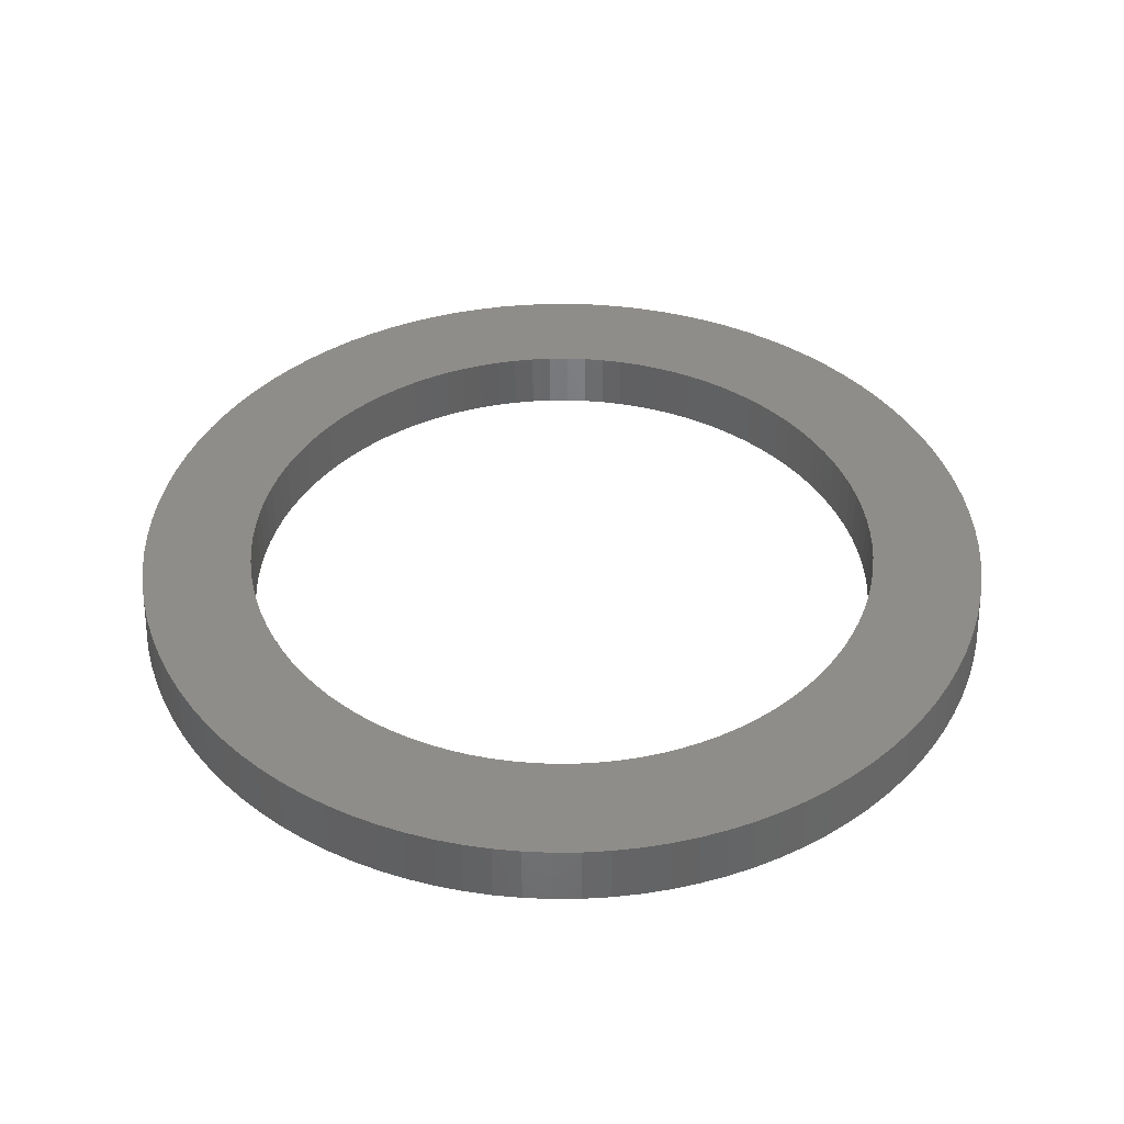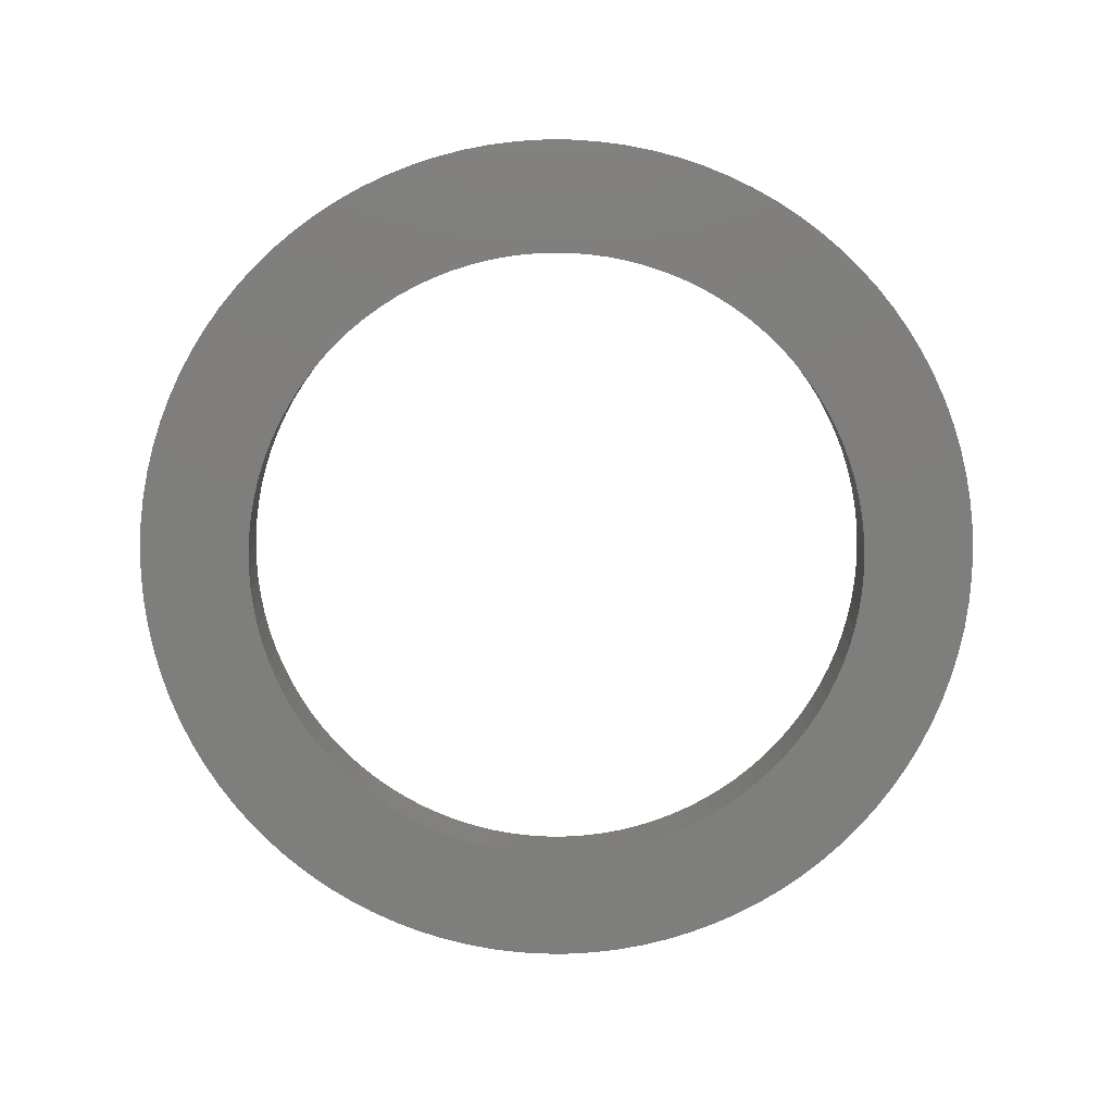
<metadata>
{"format":"stl","ext":"stl","renderer":"f3d","projection":"perspective","resolution":1024,"background":"white","views":[{"elev":40.9,"azim":-20.4,"up":"+Z"},{"elev":-77.9,"azim":-41.6,"up":"+Z"}]}
</metadata>
<code>
# stl→obj: 400 verts, 800 faces
v 27.93 -23.11 5.5
v 26.43 -24.81 5.5
v 28.12 -23.27 0.5
v 13.44 33.94 0.5
v 13.34 33.7 5.5
v 15.54 33.03 0.5
v -19.42 -30.61 5.5
v -19.56 -30.82 0.5
v -17.46 -31.77 5.5
v 36.5 0 0.5
v 36.18 2.276 5.5
v 36.25 0 5.5
v 36.43 2.292 0.5
v 29.53 21.45 0.5
v 29.33 21.31 5.5
v 30.61 19.42 5.5
v -15.43 -32.8 5.5
v -15.54 -33.03 0.5
v -21.45 -29.53 0.5
v 9.015 -35.11 5.5
v 6.793 -35.61 5.5
v 6.839 -35.85 0.5
v 31.77 -17.46 5.5
v 30.82 -19.56 0.5
v 31.99 -17.58 0.5
v -36.43 2.292 0.5
v -36.5 0 0.5
v -36.18 2.276 5.5
v -33.03 15.54 0.5
v -33.7 13.34 5.5
v -32.8 15.43 5.5
v -21.31 -29.33 5.5
v 15.54 -33.03 0.5
v 13.34 -33.7 5.5
v 13.44 -33.94 0.5
v -33.7 -13.34 5.5
v -33.94 -13.44 0.5
v -33.03 -15.54 0.5
v 19.56 30.82 0.5
v 19.42 30.61 5.5
v 21.45 29.53 0.5
v 36.21 4.575 0.5
v 35.85 6.839 0.5
v 35.96 4.543 5.5
v -35.96 4.543 5.5
v -36.21 4.575 0.5
v -4.543 -35.96 5.5
v -6.839 -35.85 0.5
v -4.575 -36.21 0.5
v -15.54 33.03 0.5
v -17.58 31.99 0.5
v -17.46 31.77 5.5
v -35.61 -6.793 5.5
v -35.85 -6.839 0.5
v -35.11 -9.015 5.5
v -31.77 17.46 5.5
v 4.543 -35.96 5.5
v 4.575 -36.21 0.5
v -11.2 -34.48 5.5
v -11.28 -34.71 0.5
v -9.077 -35.35 0.5
v -32.8 -15.43 5.5
v 35.35 9.077 0.5
v 35.11 9.015 5.5
v 27.93 23.11 5.5
v 17.46 -31.77 5.5
v 17.58 -31.99 0.5
v -17.58 -31.99 0.5
v -13.34 33.7 5.5
v -15.43 32.8 5.5
v -36.18 -2.276 5.5
v -36.43 -2.292 0.5
v 30.82 19.56 0.5
v 31.77 17.46 5.5
v 35.11 -9.015 5.5
v 34.48 -11.2 5.5
v 35.35 -9.077 0.5
v 33.03 -15.54 0.5
v -29.53 21.45 0.5
v -30.82 19.56 0.5
v -30.61 19.42 5.5
v -6.839 35.85 0.5
v -9.015 35.11 5.5
v -6.793 35.61 5.5
v 2.276 -36.18 5.5
v 2.292 -36.43 0.5
v 11.2 34.48 5.5
v -13.34 -33.7 5.5
v -13.44 -33.94 0.5
v 9.077 35.35 0.5
v 6.839 35.85 0.5
v 9.015 35.11 5.5
v 24.99 26.61 0.5
v 23.27 28.12 0.5
v 24.81 26.43 5.5
v 33.94 -13.44 0.5
v 34.71 -11.28 0.5
v 0 -36.5 0.5
v 2.292 36.43 0.5
v 2.276 36.18 5.5
v 4.575 36.21 0.5
v 6.793 35.61 5.5
v 35.61 -6.793 5.5
v 35.85 -6.839 0.5
v 4.543 35.96 5.5
v 0 36.5 0.5
v 0 36.25 5.5
v -26.43 24.81 5.5
v -28.12 23.27 0.5
v -27.93 23.11 5.5
v -2.276 -36.18 5.5
v -2.292 -36.43 0.5
v 17.58 31.99 0.5
v 17.46 31.77 5.5
v 15.43 -32.8 5.5
v 26.61 24.99 0.5
v 26.43 24.81 5.5
v -35.35 -9.077 0.5
v 34.71 11.28 0.5
v 34.48 11.2 5.5
v 26.61 -24.99 0.5
v 30.61 -19.42 5.5
v 11.2 -34.48 5.5
v 11.28 -34.71 0.5
v 23.11 27.93 5.5
v 31.99 17.58 0.5
v 33.03 15.54 0.5
v 29.33 -21.31 5.5
v 29.53 -21.45 0.5
v -19.42 30.61 5.5
v -21.45 29.53 0.5
v -21.31 29.33 5.5
v -23.11 -27.93 5.5
v -24.81 -26.43 5.5
v -23.27 -28.12 0.5
v -33.94 13.44 0.5
v -35.85 6.839 0.5
v 33.94 13.44 0.5
v 33.7 13.34 5.5
v 35.61 6.793 5.5
v -35.96 -4.543 5.5
v -36.21 -4.575 0.5
v 28.12 23.27 0.5
v 9.077 -35.35 0.5
v 33.7 -13.34 5.5
v 19.42 -30.61 5.5
v 19.56 -30.82 0.5
v -19.56 30.82 0.5
v -9.077 35.35 0.5
v -34.71 11.28 0.5
v -34.48 11.2 5.5
v -30.61 -19.42 5.5
v -30.82 -19.56 0.5
v -29.53 -21.45 0.5
v 15.43 32.8 5.5
v 36.43 -2.292 0.5
v 36.18 -2.276 5.5
v 36.21 -4.575 0.5
v -35.35 9.077 0.5
v -35.11 9.015 5.5
v 21.45 -29.53 0.5
v -2.292 36.43 0.5
v -2.276 36.18 5.5
v -4.575 36.21 0.5
v -29.33 -21.31 5.5
v -27.93 -23.11 5.5
v 35.96 -4.543 5.5
v -35.61 6.793 5.5
v -23.27 28.12 0.5
v -24.99 26.61 0.5
v -24.81 26.43 5.5
v 32.8 15.43 5.5
v -6.793 -35.61 5.5
v -9.015 -35.11 5.5
v -34.48 -11.2 5.5
v -34.71 -11.28 0.5
v -13.44 33.94 0.5
v -31.99 17.58 0.5
v 21.31 29.33 5.5
v 27 0 0.5
v 26.95 -1.695 0.5
v 26.79 -3.384 0.5
v 26.95 1.695 0.5
v 26.52 -5.059 0.5
v 26.15 -6.715 0.5
v 26.79 3.384 0.5
v 25.68 -8.343 0.5
v 25.1 -9.939 0.5
v 26.52 5.059 0.5
v 24.43 -11.5 0.5
v 23.66 -13.01 0.5
v 26.15 6.715 0.5
v 22.8 -14.47 0.5
v 21.84 -15.87 0.5
v 25.68 8.343 0.5
v 20.8 -17.21 0.5
v 19.68 -18.48 0.5
v 24.99 -26.61 0.5
v 18.48 -19.68 0.5
v 23.27 -28.12 0.5
v 17.21 -20.8 0.5
v 15.87 -21.84 0.5
v 14.47 -22.8 0.5
v 13.01 -23.66 0.5
v 11.5 -24.43 0.5
v 9.939 -25.1 0.5
v 8.343 -25.68 0.5
v 6.715 -26.15 0.5
v 5.059 -26.52 0.5
v 3.384 -26.79 0.5
v 1.695 -26.95 0.5
v 0 -27 0.5
v -1.695 -26.95 0.5
v -3.384 -26.79 0.5
v -5.059 -26.52 0.5
v -6.715 -26.15 0.5
v -8.343 -25.68 0.5
v -9.939 -25.1 0.5
v -11.5 -24.43 0.5
v -13.01 -23.66 0.5
v -14.47 -22.8 0.5
v -15.87 -21.84 0.5
v -17.21 -20.8 0.5
v -18.48 -19.68 0.5
v -24.99 -26.61 0.5
v -19.68 -18.48 0.5
v -26.61 -24.99 0.5
v -20.8 -17.21 0.5
v -28.12 -23.27 0.5
v -21.84 -15.87 0.5
v -22.8 -14.47 0.5
v -23.66 -13.01 0.5
v -31.99 -17.58 0.5
v -24.43 -11.5 0.5
v -25.1 -9.939 0.5
v -25.68 -8.343 0.5
v 25.1 9.939 0.5
v 24.43 11.5 0.5
v 23.66 13.01 0.5
v 22.8 14.47 0.5
v 21.84 15.87 0.5
v 20.8 17.21 0.5
v 19.68 18.48 0.5
v 18.48 19.68 0.5
v 17.21 20.8 0.5
v 15.87 21.84 0.5
v 14.47 22.8 0.5
v 13.01 23.66 0.5
v 11.5 24.43 0.5
v 9.939 25.1 0.5
v 11.28 34.71 0.5
v 8.343 25.68 0.5
v 6.715 26.15 0.5
v 5.059 26.52 0.5
v 3.384 26.79 0.5
v 1.695 26.95 0.5
v 0 27 0.5
v -1.695 26.95 0.5
v -3.384 26.79 0.5
v -5.059 26.52 0.5
v -6.715 26.15 0.5
v -8.343 25.68 0.5
v -11.28 34.71 0.5
v -9.939 25.1 0.5
v -11.5 24.43 0.5
v -13.01 23.66 0.5
v -14.47 22.8 0.5
v -15.87 21.84 0.5
v -17.21 20.8 0.5
v -18.48 19.68 0.5
v -19.68 18.48 0.5
v -26.61 24.99 0.5
v -20.8 17.21 0.5
v -21.84 15.87 0.5
v -22.8 14.47 0.5
v -23.66 13.01 0.5
v -24.43 11.5 0.5
v -25.1 9.939 0.5
v -25.68 8.343 0.5
v -26.15 6.715 0.5
v -26.52 5.059 0.5
v -26.79 3.384 0.5
v -26.95 1.695 0.5
v -27 0 0.5
v -26.15 -6.715 0.5
v -26.52 -5.059 0.5
v -26.79 -3.384 0.5
v -26.95 -1.695 0.5
v 0 -36.25 5.5
v -36.25 0 5.5
v -11.2 34.48 5.5
v -26.43 -24.81 5.5
v -29.33 21.31 5.5
v 21.31 -29.33 5.5
v -31.77 -17.46 5.5
v 23.11 -27.93 5.5
v 32.8 -15.43 5.5
v -4.543 35.96 5.5
v -23.11 27.93 5.5
v 24.81 -26.43 5.5
v 27 0 5.5
v 26.95 1.695 5.5
v 26.79 3.384 5.5
v 26.95 -1.695 5.5
v 26.52 5.059 5.5
v 26.15 6.715 5.5
v 26.79 -3.384 5.5
v 25.68 8.343 5.5
v 25.1 9.939 5.5
v 26.52 -5.059 5.5
v 24.43 11.5 5.5
v 23.66 13.01 5.5
v 26.15 -6.715 5.5
v 22.8 14.47 5.5
v 21.84 15.87 5.5
v 25.68 -8.343 5.5
v 20.8 17.21 5.5
v 19.68 18.48 5.5
v 18.48 19.68 5.5
v 17.21 20.8 5.5
v 15.87 21.84 5.5
v 14.47 22.8 5.5
v 13.01 23.66 5.5
v 11.5 24.43 5.5
v 9.939 25.1 5.5
v 8.343 25.68 5.5
v 6.715 26.15 5.5
v 5.059 26.52 5.5
v 3.384 26.79 5.5
v 1.695 26.95 5.5
v 0 27 5.5
v -1.695 26.95 5.5
v -3.384 26.79 5.5
v -5.059 26.52 5.5
v -6.715 26.15 5.5
v -8.343 25.68 5.5
v -9.939 25.1 5.5
v -11.5 24.43 5.5
v -13.01 23.66 5.5
v -14.47 22.8 5.5
v -15.87 21.84 5.5
v -17.21 20.8 5.5
v -18.48 19.68 5.5
v -19.68 18.48 5.5
v -20.8 17.21 5.5
v -21.84 15.87 5.5
v -22.8 14.47 5.5
v -23.66 13.01 5.5
v -24.43 11.5 5.5
v -25.1 9.939 5.5
v -25.68 8.343 5.5
v 25.1 -9.939 5.5
v 24.43 -11.5 5.5
v 23.66 -13.01 5.5
v 22.8 -14.47 5.5
v 21.84 -15.87 5.5
v 20.8 -17.21 5.5
v 19.68 -18.48 5.5
v 18.48 -19.68 5.5
v 17.21 -20.8 5.5
v 15.87 -21.84 5.5
v 14.47 -22.8 5.5
v 13.01 -23.66 5.5
v 11.5 -24.43 5.5
v 9.939 -25.1 5.5
v 8.343 -25.68 5.5
v 6.715 -26.15 5.5
v 5.059 -26.52 5.5
v 3.384 -26.79 5.5
v 1.695 -26.95 5.5
v 0 -27 5.5
v -1.695 -26.95 5.5
v -3.384 -26.79 5.5
v -5.059 -26.52 5.5
v -6.715 -26.15 5.5
v -8.343 -25.68 5.5
v -9.939 -25.1 5.5
v -11.5 -24.43 5.5
v -13.01 -23.66 5.5
v -14.47 -22.8 5.5
v -15.87 -21.84 5.5
v -17.21 -20.8 5.5
v -18.48 -19.68 5.5
v -19.68 -18.48 5.5
v -20.8 -17.21 5.5
v -21.84 -15.87 5.5
v -22.8 -14.47 5.5
v -23.66 -13.01 5.5
v -24.43 -11.5 5.5
v -25.1 -9.939 5.5
v -25.68 -8.343 5.5
v -26.15 -6.715 5.5
v -26.52 -5.059 5.5
v -26.79 -3.384 5.5
v -26.95 -1.695 5.5
v -27 0 5.5
v -26.15 6.715 5.5
v -26.52 5.059 5.5
v -26.79 3.384 5.5
v -26.95 1.695 5.5
f 1 2 3
f 4 5 6
f 7 8 9
f 10 11 12
f 13 11 10
f 14 15 16
f 17 9 18
f 7 19 8
f 20 21 22
f 23 24 25
f 26 27 28
f 29 30 31
f 32 19 7
f 33 34 35
f 36 37 38
f 39 40 41
f 42 43 44
f 45 46 28
f 47 48 49
f 50 51 52
f 53 54 55
f 56 29 31
f 22 57 58
f 59 60 61
f 62 36 38
f 63 64 43
f 14 65 15
f 66 33 67
f 9 68 18
f 69 50 70
f 71 27 72
f 73 16 74
f 75 76 77
f 78 23 25
f 79 80 81
f 82 83 84
f 58 85 86
f 4 87 5
f 88 18 89
f 90 91 92
f 93 94 95
f 76 96 97
f 85 98 86
f 99 100 101
f 91 102 92
f 103 75 104
f 101 100 105
f 106 107 100
f 108 109 110
f 111 112 98
f 113 6 114
f 115 34 33
f 95 116 93
f 116 95 117
f 55 54 118
f 119 120 63
f 3 2 121
f 23 122 24
f 35 123 124
f 39 114 40
f 94 125 95
f 126 74 127
f 128 1 129
f 130 131 132
f 104 75 77
f 133 134 135
f 29 136 30
f 94 41 125
f 50 52 70
f 137 46 45
f 138 139 120
f 126 73 74
f 73 14 16
f 138 127 139
f 43 64 140
f 21 57 22
f 141 142 54
f 143 117 65
f 42 44 11
f 42 11 13
f 20 22 144
f 145 78 96
f 146 66 147
f 113 114 39
f 52 148 130
f 82 149 83
f 136 150 151
f 77 76 97
f 152 153 154
f 6 5 155
f 156 157 158
f 151 159 160
f 71 72 142
f 161 146 147
f 116 117 143
f 106 162 163
f 162 164 163
f 165 154 166
f 99 106 100
f 167 104 158
f 34 123 35
f 76 145 96
f 143 65 14
f 32 133 19
f 122 128 129
f 71 142 141
f 59 89 60
f 10 157 156
f 12 157 10
f 122 129 24
f 137 45 168
f 106 163 107
f 88 89 59
f 43 140 44
f 169 170 171
f 127 172 139
f 6 155 114
f 173 174 48
f 148 131 130
f 175 118 176
f 147 66 67
f 177 50 69
f 178 29 56
f 119 138 120
f 41 179 125
f 123 144 124
f 46 26 28
f 180 10 156
f 181 156 158
f 10 180 13
f 182 158 104
f 183 13 180
f 184 104 77
f 13 183 42
f 185 77 97
f 186 42 183
f 187 97 96
f 42 186 43
f 188 96 78
f 189 43 186
f 190 78 25
f 43 189 63
f 191 25 24
f 192 63 189
f 193 24 129
f 63 192 119
f 194 129 3
f 195 119 192
f 119 195 138
f 156 181 180
f 158 182 181
f 196 3 121
f 104 184 182
f 77 185 184
f 97 187 185
f 96 188 187
f 197 121 198
f 78 190 188
f 25 191 190
f 199 198 200
f 24 193 191
f 129 194 193
f 201 200 161
f 3 196 194
f 121 197 196
f 202 161 147
f 198 199 197
f 203 147 67
f 200 201 199
f 161 202 201
f 204 67 33
f 147 203 202
f 205 33 35
f 67 204 203
f 33 205 204
f 206 35 124
f 35 206 205
f 207 124 144
f 124 207 206
f 208 144 22
f 144 208 207
f 22 209 208
f 58 209 22
f 58 210 209
f 86 210 58
f 86 211 210
f 98 211 86
f 98 212 211
f 98 213 212
f 112 213 98
f 112 214 213
f 49 214 112
f 49 215 214
f 48 215 49
f 215 48 216
f 61 216 48
f 216 61 217
f 60 217 61
f 217 60 218
f 89 218 60
f 218 89 219
f 18 219 89
f 219 18 220
f 68 220 18
f 220 68 221
f 8 221 68
f 221 8 222
f 19 222 8
f 222 19 223
f 135 223 19
f 223 135 224
f 225 224 135
f 224 225 226
f 227 226 225
f 226 227 228
f 229 228 227
f 228 229 230
f 154 230 229
f 230 154 231
f 153 231 154
f 231 153 232
f 233 232 153
f 232 233 234
f 38 234 233
f 234 38 235
f 37 235 38
f 235 37 236
f 237 138 195
f 138 237 127
f 238 127 237
f 127 238 126
f 239 126 238
f 126 239 73
f 240 73 239
f 73 240 14
f 241 14 240
f 14 241 143
f 242 143 241
f 143 242 116
f 243 116 242
f 116 243 93
f 244 93 243
f 93 244 94
f 245 94 244
f 94 245 41
f 246 41 245
f 41 246 39
f 247 39 246
f 39 247 113
f 248 113 247
f 113 248 6
f 249 6 248
f 6 249 4
f 250 4 249
f 4 250 251
f 252 251 250
f 251 252 90
f 253 90 252
f 90 253 91
f 254 91 253
f 254 101 91
f 255 101 254
f 255 99 101
f 256 99 255
f 257 99 256
f 257 106 99
f 258 106 257
f 258 162 106
f 259 162 258
f 259 164 162
f 260 164 259
f 82 260 261
f 260 82 164
f 149 261 262
f 261 149 82
f 263 262 264
f 262 263 149
f 177 264 265
f 50 265 266
f 264 177 263
f 51 266 267
f 265 50 177
f 148 267 268
f 131 268 269
f 266 51 50
f 169 269 270
f 267 148 51
f 170 270 271
f 272 271 273
f 268 131 148
f 109 273 274
f 79 274 275
f 269 169 131
f 80 275 276
f 178 276 277
f 270 170 169
f 29 277 278
f 136 278 279
f 150 279 280
f 159 280 281
f 271 272 170
f 137 281 282
f 46 282 283
f 26 283 284
f 176 236 37
f 273 109 272
f 236 176 285
f 274 79 109
f 118 285 176
f 275 80 79
f 285 118 286
f 276 178 80
f 54 286 118
f 277 29 178
f 286 54 287
f 278 136 29
f 142 287 54
f 279 150 136
f 287 142 288
f 280 159 150
f 72 288 142
f 281 137 159
f 288 72 284
f 282 46 137
f 27 284 72
f 283 26 46
f 284 27 26
f 166 154 229
f 251 87 4
f 47 49 111
f 53 141 54
f 289 98 85
f 28 27 290
f 290 27 71
f 149 291 83
f 227 134 292
f 134 227 225
f 79 81 293
f 294 146 161
f 111 49 112
f 289 111 98
f 272 171 170
f 171 272 108
f 167 103 104
f 159 137 160
f 57 85 58
f 295 38 233
f 55 118 175
f 160 137 168
f 296 294 161
f 80 178 56
f 41 40 179
f 66 115 33
f 157 167 158
f 80 56 81
f 297 23 78
f 145 297 78
f 17 18 88
f 109 79 110
f 101 105 91
f 91 105 102
f 63 120 64
f 298 82 84
f 164 82 298
f 272 109 108
f 127 74 172
f 152 295 153
f 163 164 298
f 263 177 291
f 136 151 30
f 131 169 299
f 131 299 132
f 9 8 68
f 129 1 3
f 173 48 47
f 166 229 292
f 90 92 87
f 292 229 227
f 300 200 198
f 123 20 144
f 165 152 154
f 134 225 135
f 175 176 37
f 36 175 37
f 291 177 69
f 174 61 48
f 174 59 61
f 150 159 151
f 110 79 293
f 51 148 52
f 133 135 19
f 295 233 153
f 300 121 2
f 121 300 198
f 251 90 87
f 300 296 200
f 169 171 299
f 301 12 11
f 302 11 44
f 12 301 157
f 303 44 140
f 304 157 301
f 305 140 64
f 157 304 167
f 306 64 120
f 307 167 304
f 308 120 139
f 167 307 103
f 309 139 172
f 310 103 307
f 311 172 74
f 103 310 75
f 312 74 16
f 313 75 310
f 314 16 15
f 75 313 76
f 315 15 65
f 316 76 313
f 76 316 145
f 11 302 301
f 44 303 302
f 140 305 303
f 317 65 117
f 64 306 305
f 120 308 306
f 139 309 308
f 318 117 95
f 172 311 309
f 74 312 311
f 319 95 125
f 16 314 312
f 15 315 314
f 320 125 179
f 65 317 315
f 117 318 317
f 321 179 40
f 95 319 318
f 322 40 114
f 125 320 319
f 179 321 320
f 323 114 155
f 40 322 321
f 324 155 5
f 114 323 322
f 155 324 323
f 325 5 87
f 5 325 324
f 326 87 92
f 87 326 325
f 327 92 102
f 92 327 326
f 102 328 327
f 105 328 102
f 105 329 328
f 100 329 105
f 100 330 329
f 107 330 100
f 107 331 330
f 107 332 331
f 163 332 107
f 163 333 332
f 298 333 163
f 298 334 333
f 84 334 298
f 334 84 335
f 83 335 84
f 335 83 336
f 291 336 83
f 336 291 337
f 69 337 291
f 337 69 338
f 70 338 69
f 338 70 339
f 52 339 70
f 339 52 340
f 130 340 52
f 340 130 341
f 132 341 130
f 341 132 342
f 299 342 132
f 342 299 343
f 171 343 299
f 343 171 344
f 108 344 171
f 344 108 345
f 110 345 108
f 345 110 346
f 293 346 110
f 346 293 347
f 81 347 293
f 347 81 348
f 56 348 81
f 348 56 349
f 31 349 56
f 349 31 350
f 30 350 31
f 350 30 351
f 352 145 316
f 145 352 297
f 353 297 352
f 297 353 23
f 354 23 353
f 23 354 122
f 355 122 354
f 122 355 128
f 356 128 355
f 128 356 1
f 357 1 356
f 1 357 2
f 358 2 357
f 2 358 300
f 359 300 358
f 300 359 296
f 360 296 359
f 296 360 294
f 361 294 360
f 294 361 146
f 362 146 361
f 146 362 66
f 363 66 362
f 66 363 115
f 364 115 363
f 115 364 34
f 365 34 364
f 34 365 123
f 366 123 365
f 123 366 20
f 367 20 366
f 20 367 21
f 368 21 367
f 368 57 21
f 369 57 368
f 369 85 57
f 370 85 369
f 371 85 370
f 371 289 85
f 372 289 371
f 372 111 289
f 373 111 372
f 373 47 111
f 374 47 373
f 173 374 375
f 374 173 47
f 174 375 376
f 375 174 173
f 59 376 377
f 376 59 174
f 88 377 378
f 17 378 379
f 377 88 59
f 9 379 380
f 378 17 88
f 7 380 381
f 32 381 382
f 379 9 17
f 133 382 383
f 380 7 9
f 134 383 384
f 292 384 385
f 381 32 7
f 166 385 386
f 165 386 387
f 382 133 32
f 152 387 388
f 295 388 389
f 383 134 133
f 62 389 390
f 36 390 391
f 175 391 392
f 384 292 134
f 55 392 393
f 53 393 394
f 141 394 395
f 71 395 396
f 151 351 30
f 385 166 292
f 351 151 397
f 386 165 166
f 160 397 151
f 387 152 165
f 397 160 398
f 388 295 152
f 168 398 160
f 389 62 295
f 398 168 399
f 390 36 62
f 45 399 168
f 391 175 36
f 399 45 400
f 392 55 175
f 28 400 45
f 393 53 55
f 400 28 396
f 394 141 53
f 290 396 28
f 395 71 141
f 396 290 71
f 296 161 200
f 62 38 295
f 149 263 291
f 183 303 186
f 303 183 302
f 180 302 183
f 302 180 301
f 186 305 189
f 305 186 303
f 204 364 363
f 364 204 205
f 239 314 240
f 314 239 312
f 392 286 393
f 286 392 285
f 195 309 237
f 309 195 308
f 189 306 192
f 306 189 305
f 237 311 238
f 311 237 309
f 184 307 182
f 307 184 310
f 262 335 336
f 335 262 261
f 391 285 392
f 285 391 236
f 210 370 369
f 370 210 211
f 241 317 242
f 317 241 315
f 223 383 382
f 383 223 224
f 351 278 350
f 278 351 279
f 260 333 334
f 333 260 259
f 207 367 366
f 367 207 208
f 194 355 193
f 355 194 356
f 390 236 391
f 236 390 235
f 270 342 343
f 342 270 269
f 349 276 348
f 276 349 277
f 248 322 323
f 322 248 247
f 346 273 345
f 273 346 274
f 213 373 372
f 373 213 214
f 261 334 335
f 334 261 260
f 246 320 321
f 320 246 245
f 347 274 346
f 274 347 275
f 253 326 327
f 326 253 252
f 350 277 349
f 277 350 278
f 206 366 365
f 366 206 207
f 398 280 397
f 280 398 281
f 268 340 341
f 340 268 267
f 245 319 320
f 319 245 244
f 258 331 332
f 331 258 257
f 209 369 368
f 369 209 210
f 249 323 324
f 323 249 248
f 264 336 337
f 336 264 262
f 266 338 339
f 338 266 265
f 265 337 338
f 337 265 264
f 211 371 370
f 371 211 212
f 220 380 379
f 380 220 221
f 247 321 322
f 321 247 246
f 240 315 241
f 315 240 314
f 348 275 347
f 275 348 276
f 238 312 239
f 312 238 311
f 397 279 351
f 279 397 280
f 203 363 362
f 363 203 204
f 192 308 195
f 308 192 306
f 256 329 330
f 329 256 255
f 219 379 378
f 379 219 220
f 243 319 244
f 319 243 318
f 199 360 359
f 360 199 201
f 201 361 360
f 361 201 202
f 197 357 196
f 357 197 358
f 384 228 385
f 228 384 226
f 267 339 340
f 339 267 266
f 216 376 375
f 376 216 217
f 386 231 387
f 231 386 230
f 222 382 381
f 382 222 223
f 395 284 396
f 284 395 288
f 182 304 181
f 304 182 307
f 388 234 389
f 234 388 232
f 196 356 194
f 356 196 357
f 250 324 325
f 324 250 249
f 259 332 333
f 332 259 258
f 191 353 190
f 353 191 354
f 257 330 331
f 330 257 256
f 187 313 185
f 313 187 316
f 399 281 398
f 281 399 282
f 214 374 373
f 374 214 215
f 394 288 395
f 288 394 287
f 255 328 329
f 328 255 254
f 208 368 367
f 368 208 209
f 396 283 400
f 283 396 284
f 393 287 394
f 287 393 286
f 387 232 388
f 232 387 231
f 199 358 197
f 358 199 359
f 242 318 243
f 318 242 317
f 190 352 188
f 352 190 353
f 345 271 344
f 271 345 273
f 193 354 191
f 354 193 355
f 202 362 361
f 362 202 203
f 181 301 180
f 301 181 304
f 215 375 374
f 375 215 216
f 252 325 326
f 325 252 250
f 385 230 386
f 230 385 228
f 185 310 184
f 310 185 313
f 212 372 371
f 372 212 213
f 269 341 342
f 341 269 268
f 389 235 390
f 235 389 234
f 205 365 364
f 365 205 206
f 344 270 343
f 270 344 271
f 400 282 399
f 282 400 283
f 218 378 377
f 378 218 219
f 217 377 376
f 377 217 218
f 188 316 187
f 316 188 352
f 221 381 380
f 381 221 222
f 254 327 328
f 327 254 253
f 383 226 384
f 226 383 224

</code>
